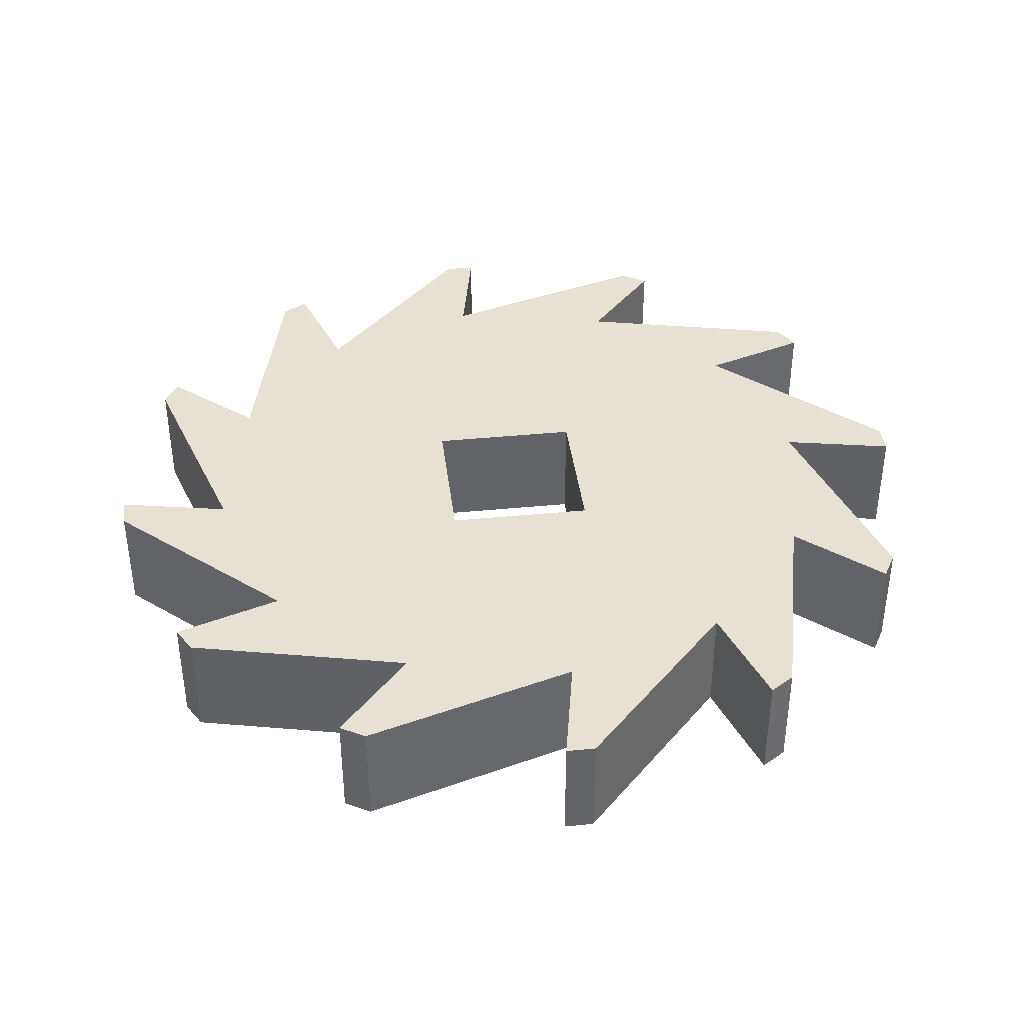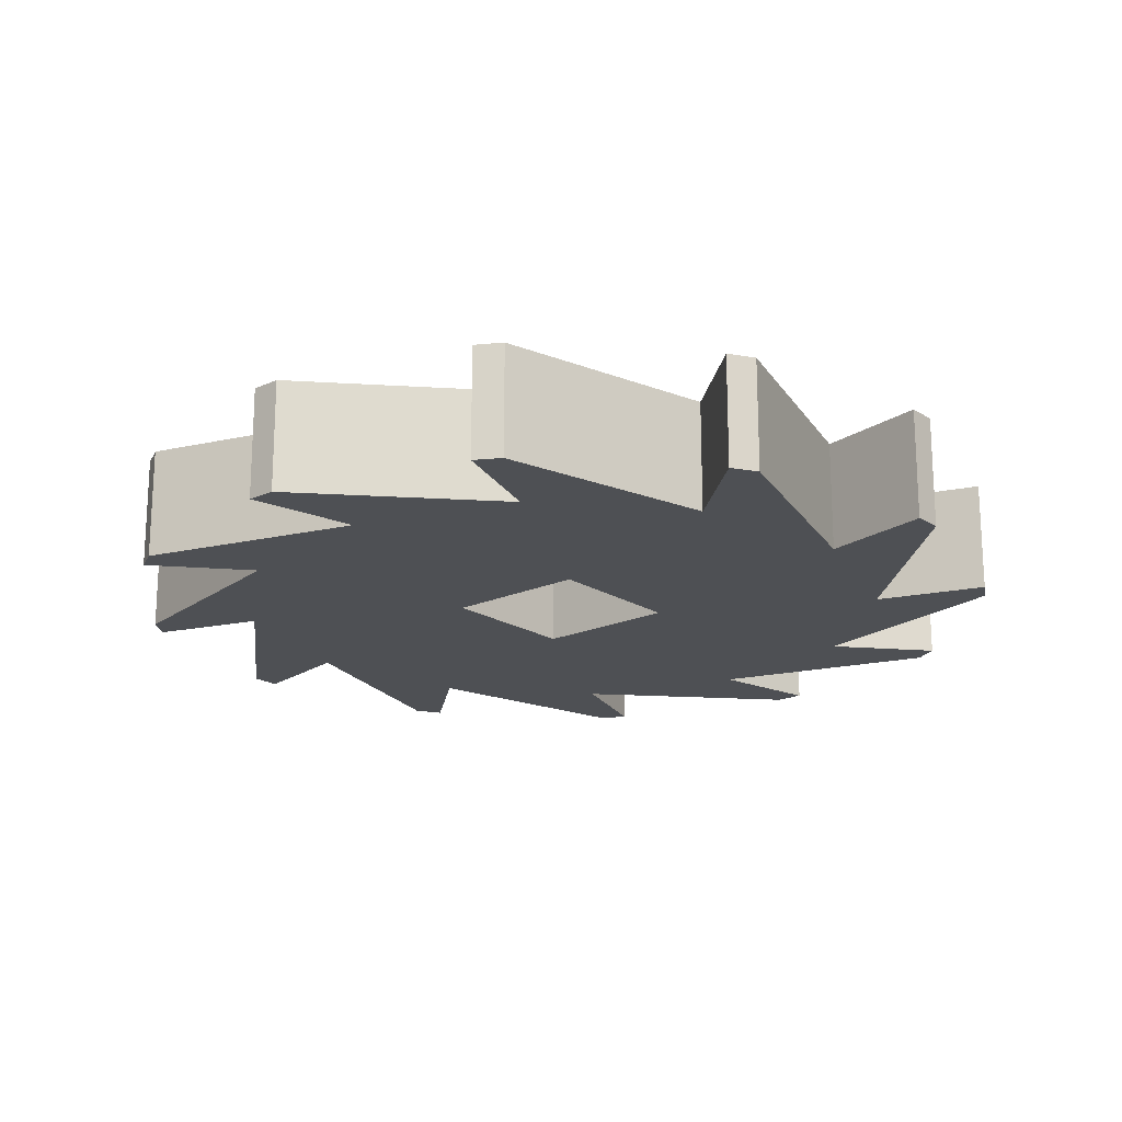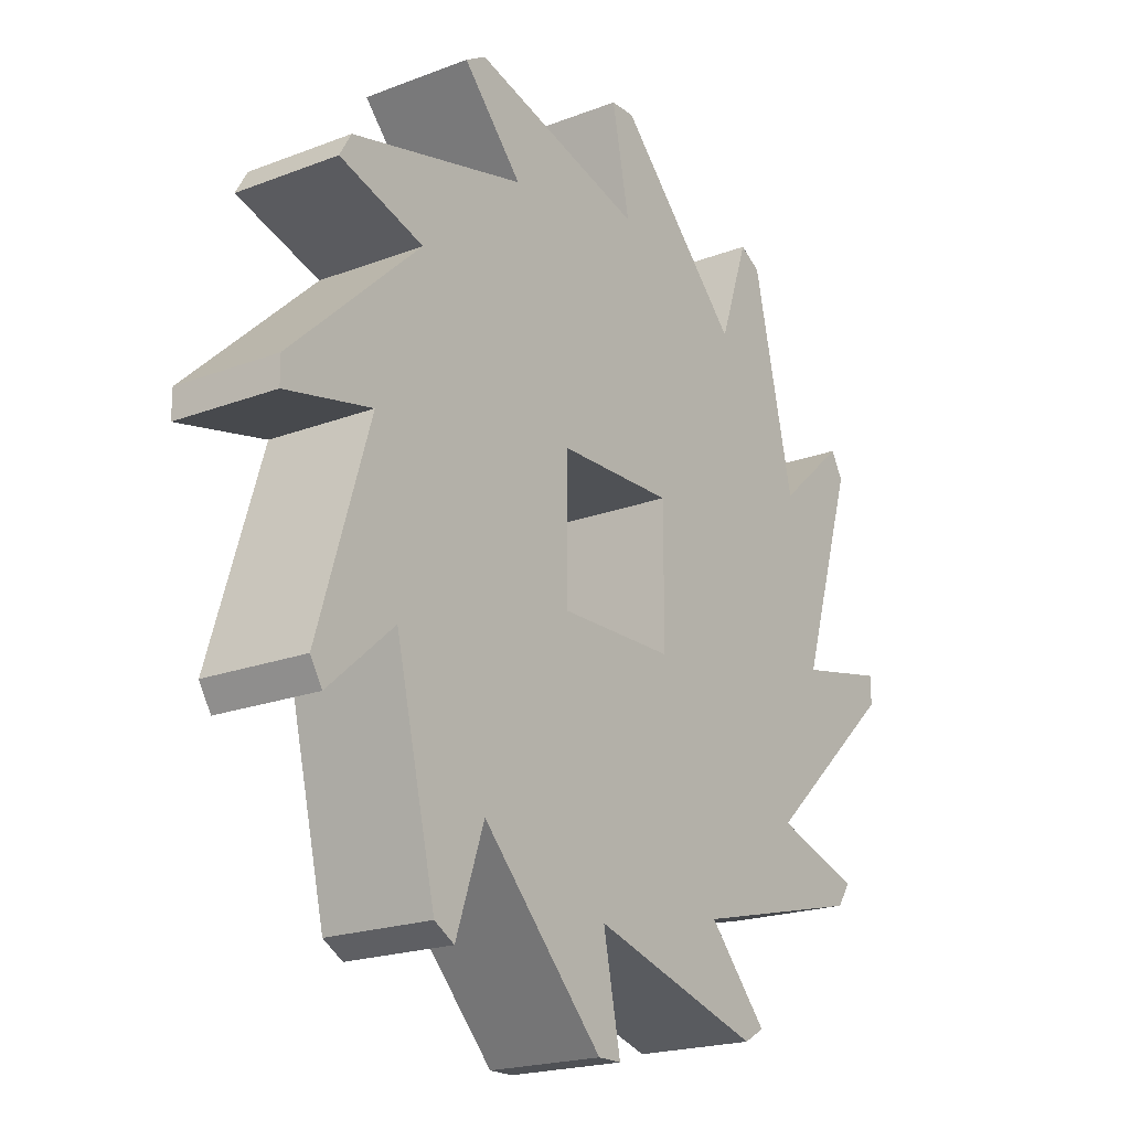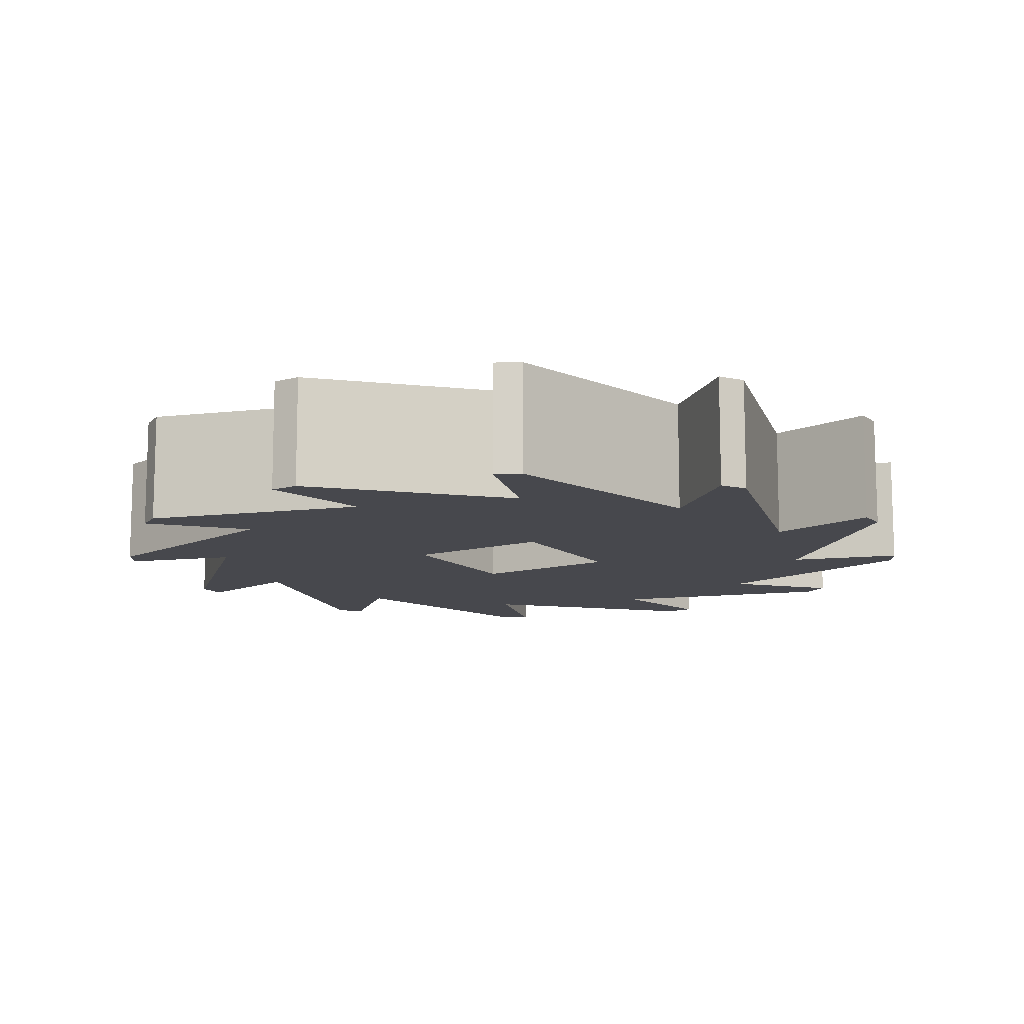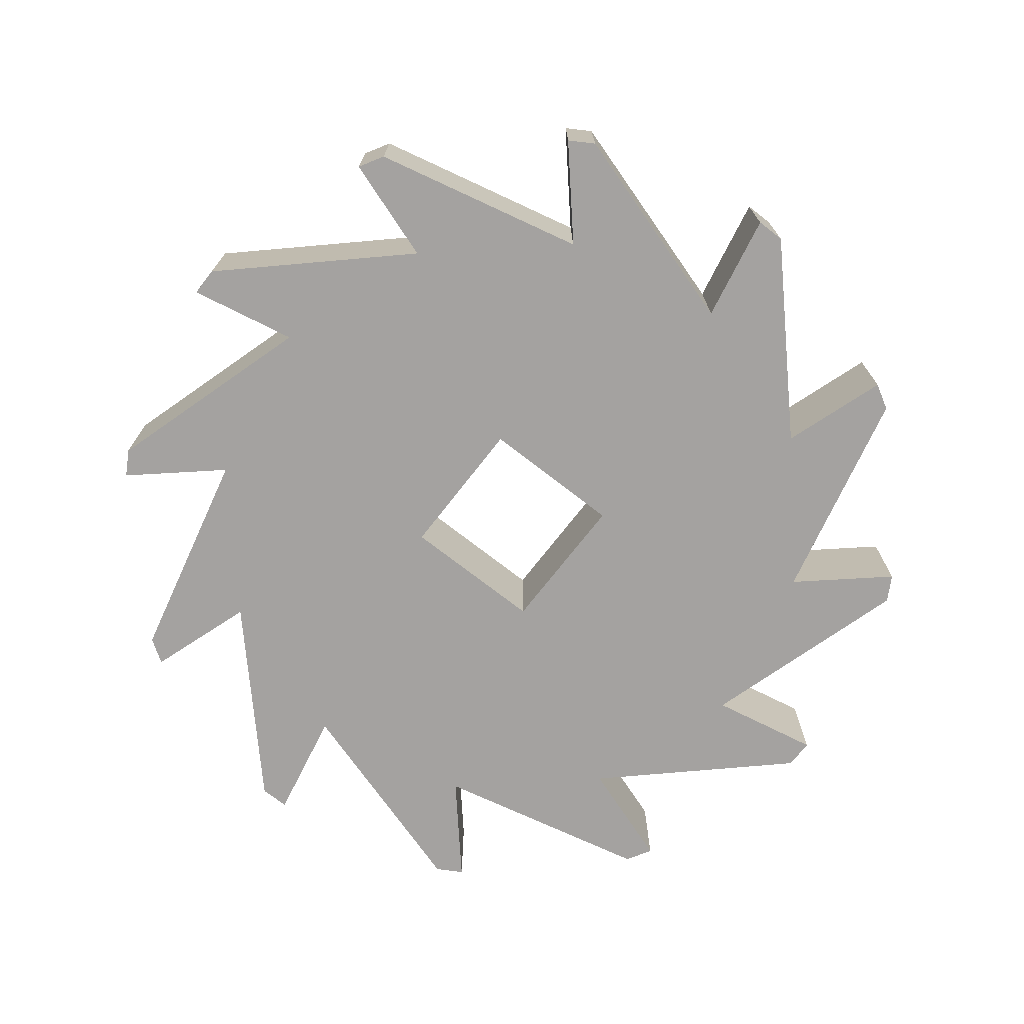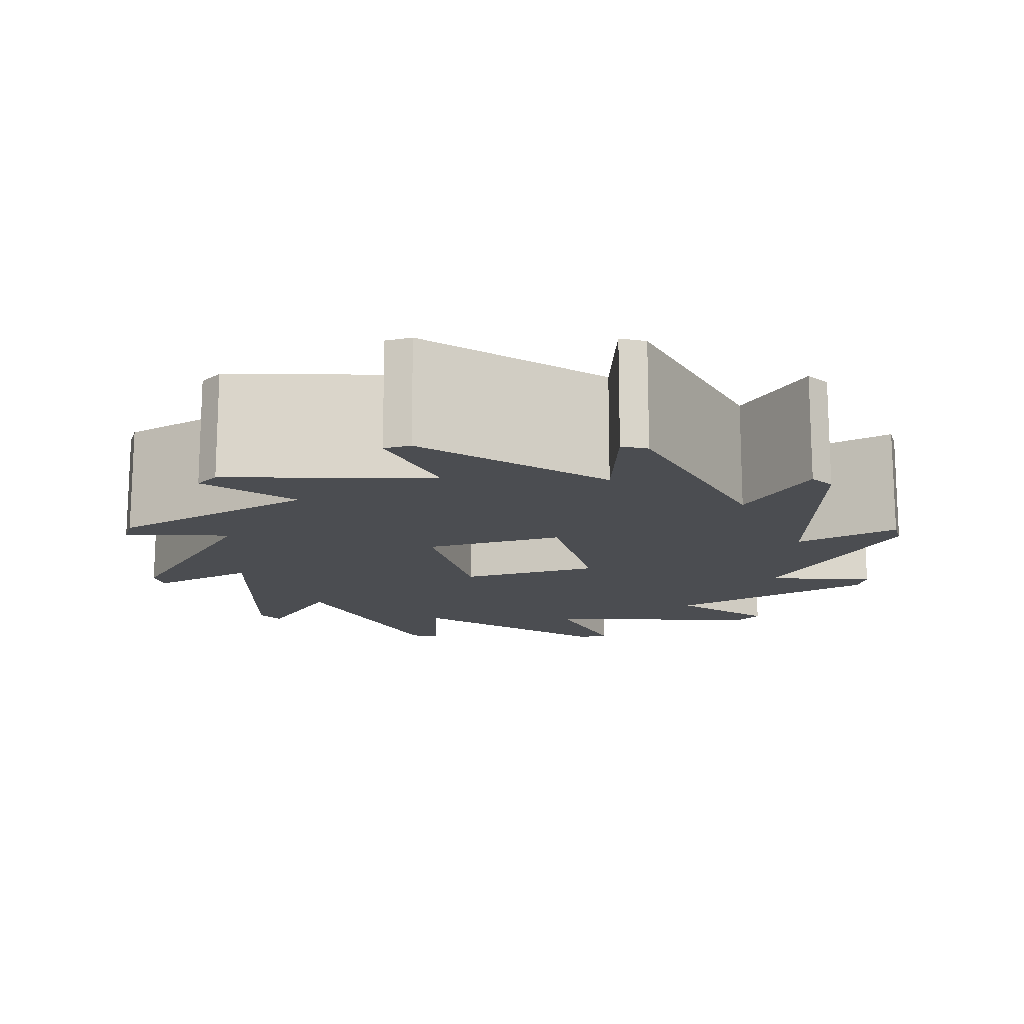
<metadata>
{"format":"obj","ext":"obj","renderer":"f3d","projection":"perspective","resolution":1024,"background":"white","views":[{"elev":39.5,"azim":-97.0,"up":"+Z"},{"elev":-18.9,"azim":40.3,"up":"+Z"},{"elev":-19.7,"azim":125.7,"up":"+Y"},{"elev":-11.8,"azim":122.4,"up":"+Z"},{"elev":-72.7,"azim":52.1,"up":"+Z"},{"elev":-15.7,"azim":16.4,"up":"+Z"}]}
</metadata>
<code>
v 8 0.5 0
v 8 -0.5 0
v 8 -0.5 0.75
v 8 0.5 0.75
v 9.37 1.252 0
v 10.1 1.5 0
v 10.1 1.5 0.75
v 9.37 1.252 0.75
v 10.1 1.5 0
v 9.998 1.673 0
v 9.998 1.673 0.75
v 10.1 1.5 0.75
v 4.5 -0.1995 0
v 5.63 -1.252 0
v 5.63 -1.252 0.75
v 4.5 -0.1995 0.75
v 7 0.5 0
v 8 0.5 0
v 8 0.5 0.75
v 7 0.5 0.75
v 8.493 2.019 0
v 9 2.598 0
v 9 2.598 0.75
v 8.493 2.019 0.75
v 8.827 2.698 0
v 7.351 2.245 0
v 7.351 2.245 0.75
v 8.827 2.698 0.75
v 9.745 0.1493 0
v 10.5 -0.0005236 0
v 10.5 -0.0005236 0.75
v 9.745 0.1493 0.75
v 6 2.598 0
v 5.827 2.498 0
v 5.827 2.498 0.75
v 6 2.598 0.75
v 7.351 2.245 0
v 7.501 3 0
v 7.501 3 0.75
v 7.351 2.245 0.75
v 7.501 3 0
v 7.301 3 0
v 7.301 3 0.75
v 7.501 3 0.75
v 9.998 1.673 0
v 8.493 2.019 0
v 8.493 2.019 0.75
v 9.998 1.673 0.75
v 6 -2.598 0
v 6.173 -2.698 0
v 6.173 -2.698 0.75
v 6 -2.598 0.75
v 7.301 3 0
v 6.248 1.87 0
v 6.248 1.87 0.75
v 7.301 3 0.75
v 5.63 -1.252 0
v 4.902 -1.5 0
v 4.902 -1.5 0.75
v 5.63 -1.252 0.75
v 5.013 -1.665 0
v 6.507 -2.019 0
v 6.507 -2.019 0.75
v 5.013 -1.665 0.75
v 7.649 -2.245 0
v 7.499 -3 0
v 7.499 -3 0.75
v 7.649 -2.245 0.75
v 4.902 1.5 0
v 4.802 1.327 0
v 4.802 1.327 0.75
v 4.902 1.5 0.75
v 6.507 -2.019 0
v 6 -2.598 0
v 6 -2.598 0.75
v 6.507 -2.019 0.75
v 5.481 0.9932 0
v 4.902 1.5 0
v 4.902 1.5 0.75
v 5.481 0.9932 0.75
v 8 -0.5 0
v 7 -0.5 0
v 7 -0.5 0.75
v 8 -0.5 0.75
v 10.5 0.2 0
v 9.37 1.252 0
v 9.37 1.252 0.75
v 10.5 0.2 0.75
v 8 -0.5 0
v 8 0.5 0
v 7 0.5 0
v 7 -0.5 0
v 9.998 1.673 0
v 10.1 1.5 0
v 9.37 1.252 0
v 10.5 0.2 0
v 10.5 -0.0005236 0
v 9.745 0.1493 0
v 10.2 -1.33 0
v 10.1 -1.5 0
v 9.519 -0.9932 0
v 9.173 -2.498 0
v 9 -2.598 0
v 8.752 -1.87 0
v 7.699 -3 0
v 7.499 -3 0
v 7.649 -2.245 0
v 6.173 -2.698 0
v 6 -2.598 0
v 6.507 -2.019 0
v 5.013 -1.665 0
v 4.902 -1.5 0
v 5.63 -1.252 0
v 4.5 -0.1995 0
v 4.5 0.0005236 0
v 5.255 -0.1493 0
v 4.802 1.327 0
v 4.902 1.5 0
v 5.481 0.9932 0
v 5.827 2.498 0
v 6 2.598 0
v 6.248 1.87 0
v 7.301 3 0
v 7.501 3 0
v 7.351 2.245 0
v 8.827 2.698 0
v 9 2.598 0
v 8.493 2.019 0
v 9 2.598 0
v 8.827 2.698 0
v 8.827 2.698 0.75
v 9 2.598 0.75
v 6.248 1.87 0
v 6 2.598 0
v 6 2.598 0.75
v 6.248 1.87 0.75
v 10.2 -1.33 0
v 9.745 0.1493 0
v 9.745 0.1493 0.75
v 10.2 -1.33 0.75
v 4.802 1.327 0
v 5.255 -0.1493 0
v 5.255 -0.1493 0.75
v 4.802 1.327 0.75
v 8 0.5 0.75
v 8 -0.5 0.75
v 7 -0.5 0.75
v 7 0.5 0.75
v 10.1 1.5 0.75
v 9.998 1.673 0.75
v 8.493 2.019 0.75
v 9 2.598 0.75
v 8.827 2.698 0.75
v 7.351 2.245 0.75
v 7.501 3 0.75
v 7.301 3 0.75
v 6.248 1.87 0.75
v 6 2.598 0.75
v 5.827 2.498 0.75
v 5.481 0.9932 0.75
v 4.902 1.5 0.75
v 4.802 1.327 0.75
v 5.255 -0.1493 0.75
v 4.5 0.0005236 0.75
v 4.5 -0.1995 0.75
v 5.63 -1.252 0.75
v 4.902 -1.5 0.75
v 5.013 -1.665 0.75
v 6.507 -2.019 0.75
v 6 -2.598 0.75
v 6.173 -2.698 0.75
v 7.649 -2.245 0.75
v 7.499 -3 0.75
v 7.699 -3 0.75
v 8.752 -1.87 0.75
v 9 -2.598 0.75
v 9.173 -2.498 0.75
v 9.519 -0.9932 0.75
v 10.1 -1.5 0.75
v 10.2 -1.33 0.75
v 9.745 0.1493 0.75
v 10.5 -0.0005236 0.75
v 10.5 0.2 0.75
v 9.37 1.252 0.75
v 9 -2.598 0
v 9.173 -2.498 0
v 9.173 -2.498 0.75
v 9 -2.598 0.75
v 7.699 -3 0
v 8.752 -1.87 0
v 8.752 -1.87 0.75
v 7.699 -3 0.75
v 7 -0.5 0
v 7 0.5 0
v 7 0.5 0.75
v 7 -0.5 0.75
v 7.499 -3 0
v 7.699 -3 0
v 7.699 -3 0.75
v 7.499 -3 0.75
v 5.827 2.498 0
v 5.481 0.9932 0
v 5.481 0.9932 0.75
v 5.827 2.498 0.75
v 6.173 -2.698 0
v 7.649 -2.245 0
v 7.649 -2.245 0.75
v 6.173 -2.698 0.75
v 8.752 -1.87 0
v 9 -2.598 0
v 9 -2.598 0.75
v 8.752 -1.87 0.75
v 9.519 -0.9932 0
v 10.1 -1.5 0
v 10.1 -1.5 0.75
v 9.519 -0.9932 0.75
v 10.5 -0.0005236 0
v 10.5 0.2 0
v 10.5 0.2 0.75
v 10.5 -0.0005236 0.75
v 9.173 -2.498 0
v 9.519 -0.9932 0
v 9.519 -0.9932 0.75
v 9.173 -2.498 0.75
v 10.1 -1.5 0
v 10.2 -1.33 0
v 10.2 -1.33 0.75
v 10.1 -1.5 0.75
v 4.902 -1.5 0
v 5.013 -1.665 0
v 5.013 -1.665 0.75
v 4.902 -1.5 0.75
v 4.5 0.0005236 0
v 4.5 -0.1995 0
v 4.5 -0.1995 0.75
v 4.5 0.0005236 0.75
v 5.255 -0.1493 0
v 4.5 0.0005236 0
v 4.5 0.0005236 0.75
v 5.255 -0.1493 0.75
f 1 2 4
f 4 2 3
f 5 6 8
f 8 6 7
f 9 10 12
f 12 10 11
f 13 14 16
f 16 14 15
f 17 18 20
f 20 18 19
f 21 22 24
f 24 22 23
f 25 26 28
f 28 26 27
f 29 30 32
f 32 30 31
f 33 34 36
f 36 34 35
f 37 38 40
f 40 38 39
f 41 42 44
f 44 42 43
f 45 46 48
f 48 46 47
f 49 50 52
f 52 50 51
f 53 54 56
f 56 54 55
f 57 58 60
f 60 58 59
f 61 62 64
f 64 62 63
f 65 66 68
f 68 66 67
f 69 70 72
f 72 70 71
f 73 74 76
f 76 74 75
f 77 78 80
f 80 78 79
f 81 82 84
f 84 82 83
f 85 86 88
f 88 86 87
f 90 98 89
f 89 98 101
f 89 101 104
f 104 101 102
f 104 102 103
f 91 125 90
f 90 125 128
f 90 128 95
f 95 128 93
f 95 93 94
f 92 116 91
f 91 116 119
f 91 119 122
f 122 119 120
f 122 120 121
f 89 107 92
f 92 107 110
f 92 110 113
f 113 110 111
f 113 111 112
f 90 95 98
f 98 95 96
f 98 96 97
f 98 99 101
f 101 99 100
f 89 104 107
f 107 104 105
f 107 105 106
f 107 108 110
f 110 108 109
f 92 113 116
f 116 113 114
f 116 114 115
f 116 117 119
f 119 117 118
f 91 122 125
f 125 122 123
f 125 123 124
f 125 126 128
f 128 126 127
f 129 130 132
f 132 130 131
f 133 134 136
f 136 134 135
f 137 138 140
f 140 138 139
f 141 142 144
f 144 142 143
f 146 181 145
f 145 181 184
f 145 184 151
f 151 184 150
f 150 184 149
f 147 172 146
f 146 172 175
f 146 175 178
f 178 175 177
f 177 175 176
f 148 163 147
f 147 163 166
f 147 166 169
f 169 166 168
f 168 166 167
f 145 154 148
f 148 154 157
f 148 157 160
f 160 157 159
f 159 157 158
f 152 153 151
f 151 153 154
f 151 154 145
f 155 156 154
f 154 156 157
f 161 162 160
f 160 162 163
f 160 163 148
f 164 165 163
f 163 165 166
f 170 171 169
f 169 171 172
f 169 172 147
f 173 174 172
f 172 174 175
f 179 180 178
f 178 180 181
f 178 181 146
f 182 183 181
f 181 183 184
f 185 186 188
f 188 186 187
f 189 190 192
f 192 190 191
f 193 194 196
f 196 194 195
f 197 198 200
f 200 198 199
f 201 202 204
f 204 202 203
f 205 206 208
f 208 206 207
f 209 210 212
f 212 210 211
f 213 214 216
f 216 214 215
f 217 218 220
f 220 218 219
f 221 222 224
f 224 222 223
f 225 226 228
f 228 226 227
f 229 230 232
f 232 230 231
f 233 234 236
f 236 234 235
f 237 238 240
f 240 238 239

</code>
